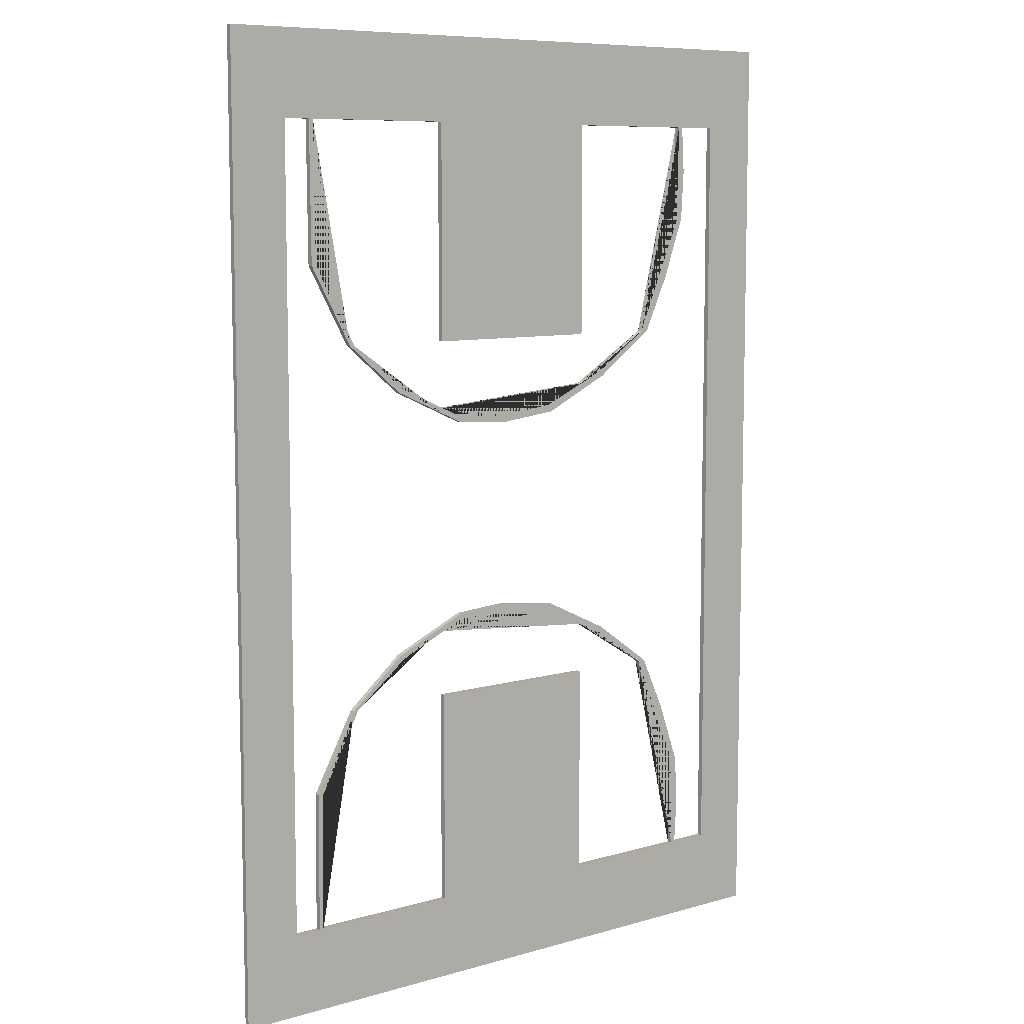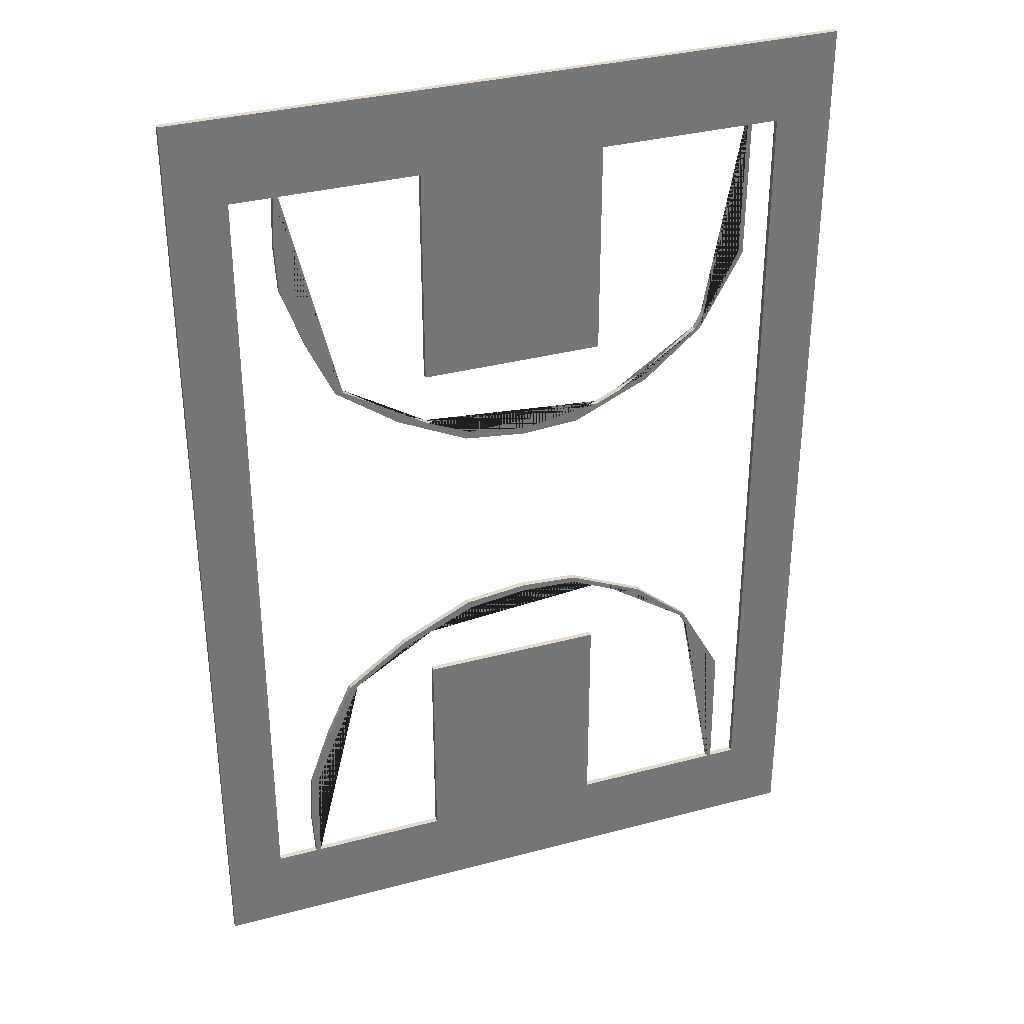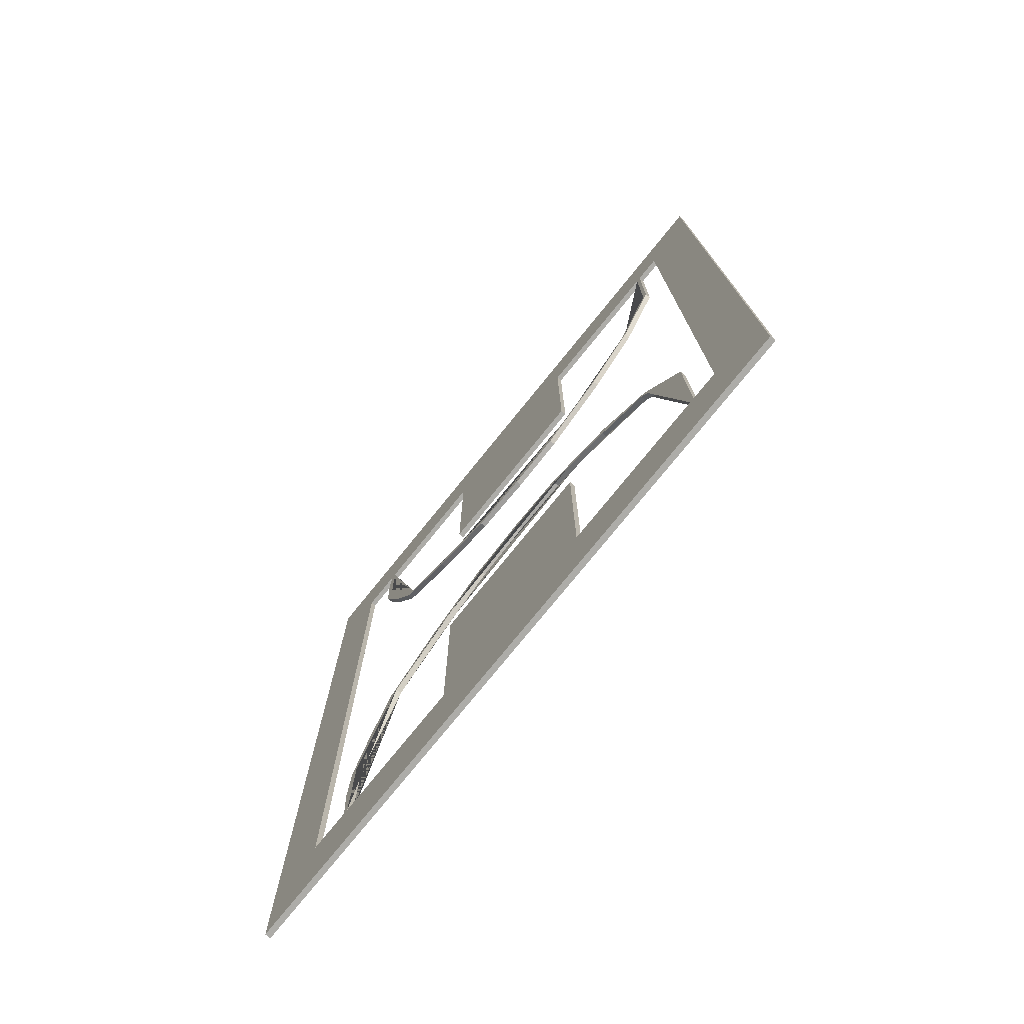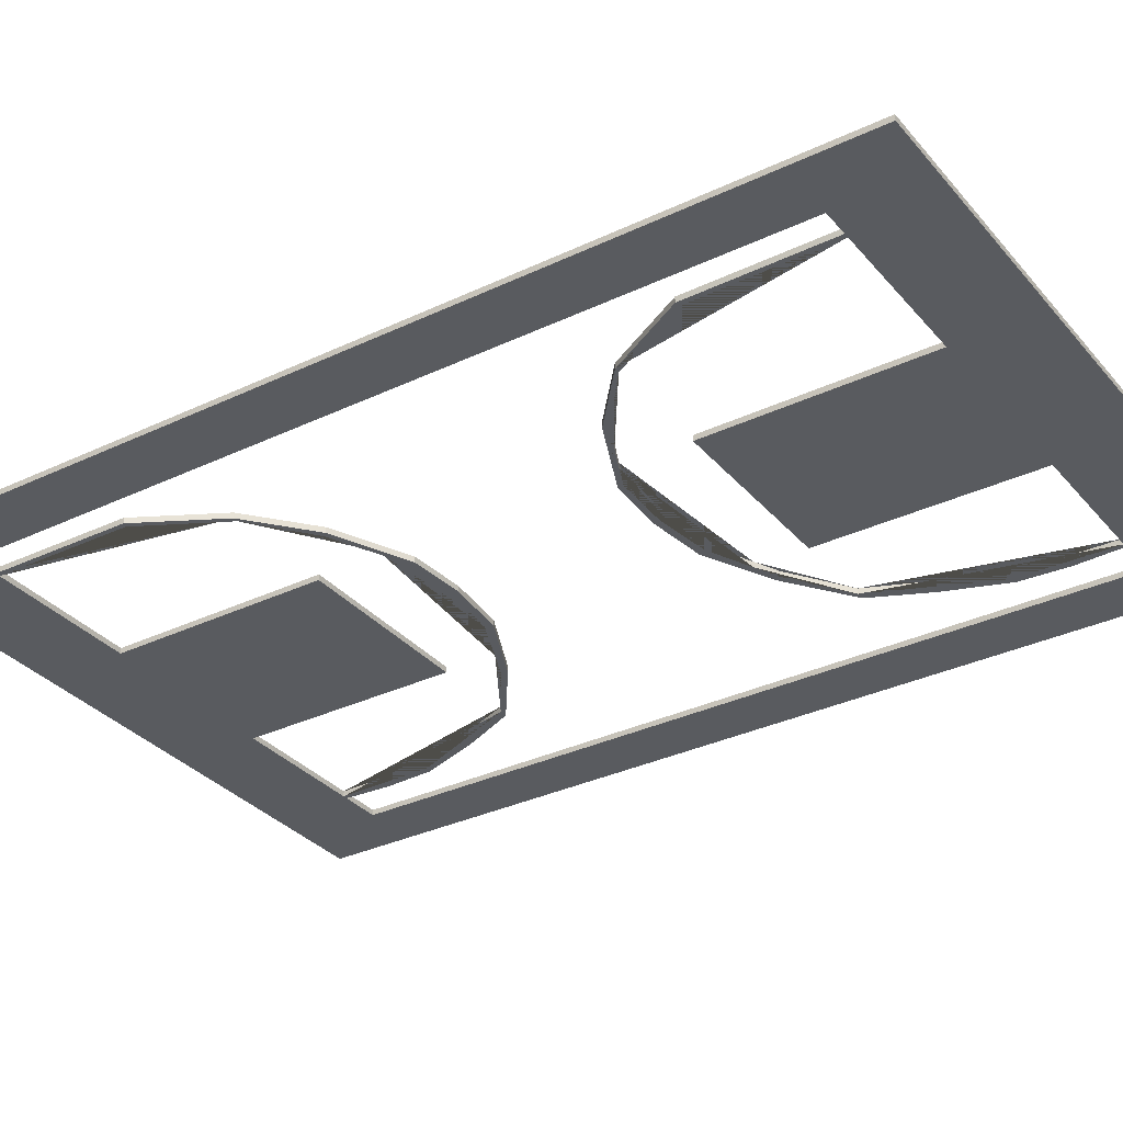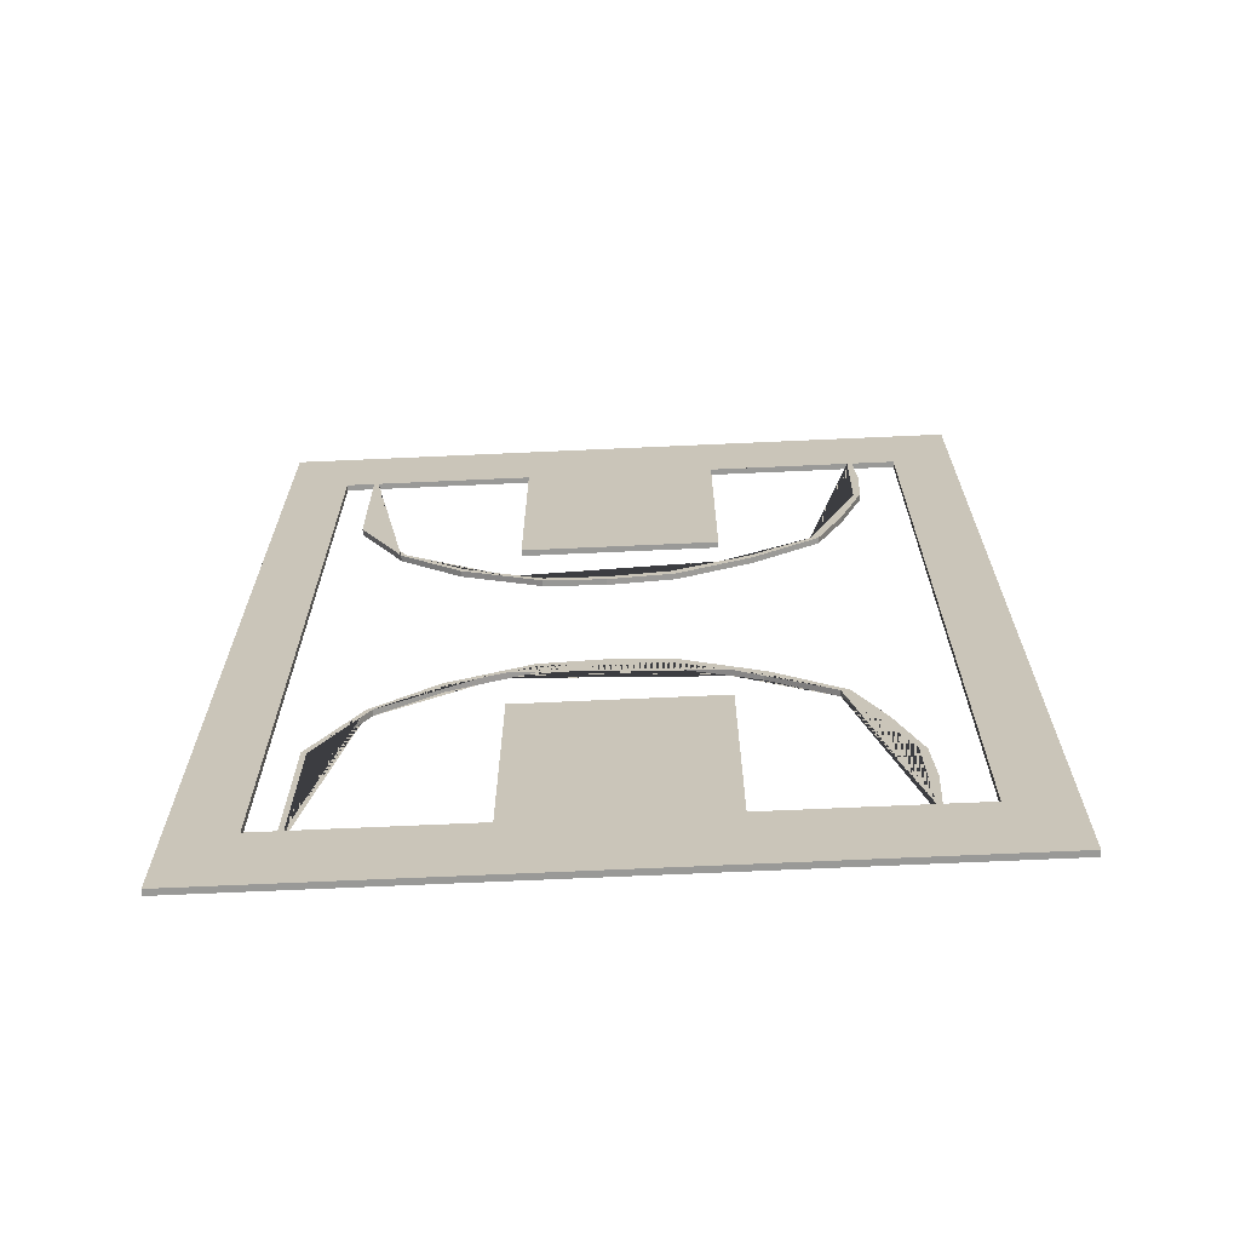
<metadata>
{"format":"obj","ext":"obj","renderer":"f3d","projection":"perspective","resolution":1024,"background":"white","views":[{"elev":8.4,"azim":-38.3,"up":"+Y"},{"elev":33.9,"azim":160.1,"up":"+Y"},{"elev":-76.6,"azim":-129.0,"up":"+Y"},{"elev":-32.6,"azim":-56.5,"up":"+Z"},{"elev":-68.8,"azim":2.6,"up":"+Y"}]}
</metadata>
<code>
o terrain_Plane
v -7.739 -1.828 0
v 7.739 -1.828 0
v -6.396 0.1284 0
v 6.396 0.1284 0
v -2.132 0.1284 0
v 2.132 0.1284 0
v 7.739 4.309 0
v 6.396 5.201 0
v -7.739 4.309 0
v -6.396 5.201 0
v -2.132 5.201 0
v 2.132 5.201 0
v 4.292 5.201 0
v -5.768 0.1284 0
v 5.424 0.1284 0
v 2.132 6.592 0
v -4.737 5.201 0
v -2.132 6.902 0
v 4.903 3.87 0
v 5.422 2.411 0
v 5.489 1.246 0
v -1.617 7.133 0
v -0.2782 7.22 0
v 1.169 7.055 0
v 2.823 6.26 0
v -5.744 3.364 0
v -3.381 6.341 0
v -2.132 5.201 0
v 2.132 5.201 0
v 4.292 5.201 0
v -5.768 0.1284 0
v 5.424 0.1284 0
v 2.132 6.592 0
v -4.737 5.201 0
v -2.132 6.902 0
v 4.903 3.87 0
v 5.422 2.411 0
v 5.489 1.246 0
v -1.617 7.133 0
v -0.2782 7.22 0
v 1.169 7.055 0
v 2.823 6.26 0
v -5.744 3.364 0
v -3.381 6.341 0
v -2.132 5.201 0
v 2.132 5.201 0
v 4.292 5.201 0
v -5.768 0.1284 0
v 5.424 0.1284 0
v 2.132 6.592 0
v -4.737 5.201 0
v -2.132 6.902 0
v 4.903 3.87 0
v 5.422 2.411 0
v 5.489 1.246 0
v -1.617 7.133 0
v -0.2782 7.22 0
v 1.169 7.055 0
v 2.823 6.26 0
v -5.744 3.364 0
v -3.381 6.341 0
v 4.107 5.201 0
v 2.132 6.418 0
v -5.663 0.1284 0
v 5.318 0.1284 0
v -2.132 6.774 0
v -4.617 5.201 0
v -5.633 3.321 0
v -1.611 7.006 0
v -0.2658 7.06 0
v 1.085 6.887 0
v 5.27 2.447 0
v 2.724 6.153 0
v -3.311 6.234 0
v -7.739 20.72 0
v 7.739 20.72 0
v -6.396 18.77 0
v 6.396 18.77 0
v -2.132 18.77 0
v 2.132 18.77 0
v 7.739 14.59 0
v 6.396 13.69 0
v -7.739 14.59 0
v -6.396 13.69 0
v -6.396 9.448 0
v 6.396 9.448 0
v -7.739 9.448 0
v 7.739 9.448 0
v -2.132 13.69 0
v 2.132 13.69 0
v 4.292 13.69 0
v -5.768 18.77 0
v 5.424 18.77 0
v 2.132 12.3 0
v -4.737 13.69 0
v -2.132 11.99 0
v 4.903 15.03 0
v 5.422 16.48 0
v 5.489 17.65 0
v -1.617 11.76 0
v -0.2782 11.68 0
v 1.169 11.84 0
v 2.823 12.64 0
v -5.744 15.53 0
v -3.381 12.55 0
v -2.132 13.69 0
v 2.132 13.69 0
v 4.292 13.69 0
v -5.768 18.77 0
v 5.424 18.77 0
v 2.132 12.3 0
v -4.737 13.69 0
v -2.132 11.99 0
v 4.903 15.03 0
v 5.422 16.48 0
v 5.489 17.65 0
v -1.617 11.76 0
v -0.2782 11.68 0
v 1.169 11.84 0
v 2.823 12.64 0
v -5.744 15.53 0
v -3.381 12.55 0
v -2.132 13.69 0
v 2.132 13.69 0
v 4.292 13.69 0
v -5.768 18.77 0
v 5.424 18.77 0
v 2.132 12.3 0
v -4.737 13.69 0
v -2.132 11.99 0
v 4.903 15.03 0
v 5.422 16.48 0
v 5.489 17.65 0
v -1.617 11.76 0
v -0.2782 11.68 0
v 1.169 11.84 0
v 2.823 12.64 0
v -5.744 15.53 0
v -3.381 12.55 0
v 4.107 13.69 0
v 2.132 12.48 0
v -5.663 18.77 0
v 5.318 18.77 0
v -2.132 12.12 0
v -4.617 13.69 0
v -5.633 15.57 0
v -1.611 11.89 0
v -0.2658 11.84 0
v 1.085 12.01 0
v 5.27 16.45 0
v 2.724 12.74 0
v -3.311 12.66 0
v -6.396 5.201 0.1292
v -6.396 0.1284 0.1292
v 5.424 0.1284 0.1292
v 6.396 0.1284 0.1292
v -7.739 4.309 0.1292
v -7.739 -1.828 0.1292
v -2.132 0.1284 0.1292
v -2.132 5.201 0.1292
v -6.396 9.448 0.1292
v 7.739 -1.828 0.1292
v -5.663 0.1284 0.1292
v 2.132 0.1284 0.1292
v -7.739 9.448 0.1292
v 7.739 4.309 0.1292
v 6.396 5.201 0.1292
v 2.132 5.201 0.1292
v 6.396 9.448 0.1292
v 7.739 9.448 0.1292
v -5.768 0.1284 0.1292
v 5.318 0.1284 0.1292
v 2.132 6.418 0.1292
v 2.132 6.592 0.1292
v -4.617 5.201 0.1292
v -4.737 5.201 0.1292
v -2.132 6.774 0.1292
v -2.132 6.902 0.1292
v 4.292 5.201 0.1292
v 4.903 3.87 0.1292
v 5.422 2.411 0.1292
v 5.489 1.246 0.1292
v -1.617 7.133 0.1292
v -0.2782 7.22 0.1292
v 1.169 7.055 0.1292
v 2.823 6.26 0.1292
v -5.744 3.364 0.1292
v -3.381 6.341 0.1292
v 2.132 5.201 0.1292
v -2.132 5.201 0.1292
v 4.292 5.201 0.1292
v 4.903 3.87 0.1292
v 5.422 2.411 0.1292
v 5.489 1.246 0.1292
v 5.424 0.1284 0.1292
v -2.132 6.902 0.1292
v -1.617 7.133 0.1292
v -0.2782 7.22 0.1292
v 1.169 7.055 0.1292
v 2.132 6.592 0.1292
v 2.823 6.26 0.1292
v -5.768 0.1284 0.1292
v -5.744 3.364 0.1292
v -4.737 5.201 0.1292
v -3.381 6.341 0.1292
v 2.132 5.201 0.1292
v -2.132 5.201 0.1292
v 4.292 5.201 0.1292
v 4.903 3.87 0.1292
v 5.422 2.411 0.1292
v 5.489 1.246 0.1292
v 5.424 0.1284 0.1292
v -2.132 6.902 0.1292
v -1.617 7.133 0.1292
v -0.2782 7.22 0.1292
v 1.169 7.055 0.1292
v 2.132 6.592 0.1292
v 2.823 6.26 0.1292
v -5.768 0.1284 0.1292
v -5.744 3.364 0.1292
v -4.737 5.201 0.1292
v -3.381 6.341 0.1292
v 4.107 5.201 0.1292
v -5.633 3.321 0.1292
v -1.611 7.006 0.1292
v -0.2658 7.06 0.1292
v 1.085 6.887 0.1292
v 5.27 2.447 0.1292
v 2.724 6.153 0.1292
v -3.311 6.234 0.1292
v -6.396 13.69 0.1292
v -6.396 18.77 0.1292
v 5.424 18.77 0.1292
v 6.396 18.77 0.1292
v -7.739 14.59 0.1292
v -7.739 20.72 0.1292
v -2.132 18.77 0.1292
v -2.132 13.69 0.1292
v 7.739 20.72 0.1292
v -5.663 18.77 0.1292
v 2.132 18.77 0.1292
v 7.739 14.59 0.1292
v 6.396 13.69 0.1292
v 2.132 13.69 0.1292
v -5.768 18.77 0.1292
v 5.318 18.77 0.1292
v 2.132 12.48 0.1292
v 2.132 12.3 0.1292
v -4.617 13.69 0.1292
v -4.737 13.69 0.1292
v -2.132 12.12 0.1292
v -2.132 11.99 0.1292
v 4.292 13.69 0.1292
v 4.903 15.03 0.1292
v 5.422 16.48 0.1292
v 5.489 17.65 0.1292
v -1.617 11.76 0.1292
v -0.2782 11.68 0.1292
v 1.169 11.84 0.1292
v 2.823 12.64 0.1292
v -5.744 15.53 0.1292
v -3.381 12.55 0.1292
v 2.132 13.69 0.1292
v -2.132 13.69 0.1292
v 4.292 13.69 0.1292
v 4.903 15.03 0.1292
v 5.422 16.48 0.1292
v 5.489 17.65 0.1292
v 5.424 18.77 0.1292
v -2.132 11.99 0.1292
v -1.617 11.76 0.1292
v -0.2782 11.68 0.1292
v 1.169 11.84 0.1292
v 2.132 12.3 0.1292
v 2.823 12.64 0.1292
v -5.768 18.77 0.1292
v -5.744 15.53 0.1292
v -4.737 13.69 0.1292
v -3.381 12.55 0.1292
v 2.132 13.69 0.1292
v -2.132 13.69 0.1292
v 4.292 13.69 0.1292
v 4.903 15.03 0.1292
v 5.422 16.48 0.1292
v 5.489 17.65 0.1292
v 5.424 18.77 0.1292
v -2.132 11.99 0.1292
v -1.617 11.76 0.1292
v -0.2782 11.68 0.1292
v 1.169 11.84 0.1292
v 2.132 12.3 0.1292
v 2.823 12.64 0.1292
v -5.768 18.77 0.1292
v -5.744 15.53 0.1292
v -4.737 13.69 0.1292
v -3.381 12.55 0.1292
v 4.107 13.69 0.1292
v -5.633 15.57 0.1292
v -1.611 11.89 0.1292
v -0.2658 11.84 0.1292
v 1.085 12.01 0.1292
v 5.27 16.45 0.1292
v 2.724 12.74 0.1292
v -3.311 12.66 0.1292
f 6 65 15 4 2 1 3 14 64 5
f 8 7 2 4
f 3 1 9 10
f 86 88 7 8
f 10 9 87 85
f 5 11 12 6
f 15 32 38 21
f 17 67 68 64 14 26
f 18 66 74 67 17 27
f 26 43 34 17
f 22 39 35 18
f 17 34 44 27
f 23 40 39 22
f 27 44 35 18
f 24 41 40 23
f 12 29 28 11
f 16 33 41 24
f 19 36 30 13
f 25 42 33 16
f 20 37 36 19
f 13 30 42 25
f 21 38 37 20
f 14 31 43 26
f 37 54 53 36
f 30 47 59 42
f 38 55 54 37
f 31 48 60 43
f 32 49 55 38
f 43 60 51 34
f 39 56 52 35
f 34 51 61 44
f 40 57 56 39
f 44 61 52 35
f 41 58 57 40
f 29 46 45 28
f 33 50 58 41
f 36 53 47 30
f 42 59 50 33
f 66 18 22 23 24 16 63 71 70 69
f 62 13 19 20 21 15 65 72
f 63 16 25 13 62 73
f 80 79 142 92 77 75 76 78 93 143
f 82 78 76 81
f 77 84 83 75
f 86 82 81 88
f 84 85 87 83
f 79 80 90 89
f 93 99 116 110
f 95 104 92 142 146 145
f 96 105 95 145 152 144
f 104 95 112 121
f 100 96 113 117
f 95 105 122 112
f 101 100 117 118
f 105 96 113 122
f 102 101 118 119
f 90 89 106 107
f 94 102 119 111
f 97 91 108 114
f 103 94 111 120
f 98 97 114 115
f 91 103 120 108
f 99 98 115 116
f 92 104 121 109
f 115 114 131 132
f 108 120 137 125
f 116 115 132 133
f 109 121 138 126
f 110 116 133 127
f 121 112 129 138
f 117 113 130 134
f 112 122 139 129
f 118 117 134 135
f 122 113 130 139
f 119 118 135 136
f 107 106 123 124
f 111 119 136 128
f 114 108 125 131
f 120 111 128 137
f 144 147 148 149 141 94 102 101 100 96
f 140 150 143 93 99 98 97 91
f 141 151 140 91 103 94
f 164 159 163 171 154 158 162 156 155 172
f 167 156 162 166
f 154 153 157 158
f 169 167 166 170
f 153 161 165 157
f 159 164 168 160
f 155 182 194 195
f 176 187 171 163 224 175
f 178 188 176 175 230 177
f 187 176 204 203
f 183 178 196 197
f 176 188 205 204
f 184 183 197 198
f 188 178 196 205
f 185 184 198 199
f 168 160 190 189
f 174 185 199 200
f 180 179 191 192
f 186 174 200 201
f 181 180 192 193
f 179 186 201 191
f 182 181 193 194
f 171 187 203 202
f 193 192 209 210
f 191 201 218 208
f 194 193 210 211
f 202 203 220 219
f 195 194 211 212
f 203 204 221 220
f 197 196 213 214
f 204 205 222 221
f 198 197 214 215
f 205 196 213 222
f 199 198 215 216
f 189 190 207 206
f 200 199 216 217
f 192 191 208 209
f 201 200 217 218
f 177 225 226 227 173 174 185 184 183 178
f 223 228 172 155 182 181 180 179
f 173 229 223 179 186 174
f 241 246 233 234 239 236 232 245 240 237
f 243 242 239 234
f 232 236 235 231
f 169 170 242 243
f 231 235 165 161
f 237 238 244 241
f 233 269 268 256
f 250 249 298 240 245 261
f 252 251 304 249 250 262
f 261 277 278 250
f 257 271 270 252
f 250 278 279 262
f 258 272 271 257
f 262 279 270 252
f 259 273 272 258
f 244 263 264 238
f 248 274 273 259
f 254 266 265 253
f 260 275 274 248
f 255 267 266 254
f 253 265 275 260
f 256 268 267 255
f 245 276 277 261
f 267 284 283 266
f 265 282 292 275
f 268 285 284 267
f 276 293 294 277
f 269 286 285 268
f 277 294 295 278
f 271 288 287 270
f 278 295 296 279
f 272 289 288 271
f 279 296 287 270
f 273 290 289 272
f 263 280 281 264
f 274 291 290 273
f 266 283 282 265
f 275 292 291 274
f 251 252 257 258 259 248 247 301 300 299
f 297 253 254 255 256 233 246 302
f 247 248 260 253 297 303
f 51 60 220 221
f 61 51 221 222
f 92 109 276 245
f 52 61 222 213
f 124 123 281 280
f 77 92 245 232
f 131 125 282 283
f 132 131 283 284
f 133 132 284 285
f 127 133 285 286
f 134 130 287 288
f 48 31 202 219
f 135 134 288 289
f 136 135 289 290
f 49 32 195 212
f 128 136 290 291
f 137 128 291 292
f 125 137 292 282
f 126 138 294 293
f 138 129 295 294
f 129 139 296 295
f 139 130 287 296
f 46 29 189 206
f 28 45 207 190
f 3 10 153 154
f 4 15 155 156
f 9 1 158 157
f 11 5 159 160
f 65 6 164 172
f 109 126 293 276
f 32 15 155 195
f 10 85 161 153
f 64 68 224 163
f 68 67 175 224
f 110 127 286 269
f 66 69 225 177
f 5 64 163 159
f 69 70 226 225
f 70 71 227 226
f 1 2 162 158
f 71 63 173 227
f 87 9 157 165
f 62 72 228 223
f 2 7 166 162
f 72 65 172 228
f 8 4 156 167
f 63 73 229 173
f 107 124 280 263
f 29 12 168 189
f 6 12 168 164
f 73 62 223 229
f 123 106 264 281
f 11 28 190 160
f 67 74 230 175
f 86 8 167 169
f 74 66 177 230
f 7 88 170 166
f 84 77 232 231
f 93 78 234 233
f 80 143 246 241
f 93 110 269 233
f 75 83 235 236
f 146 142 240 298
f 79 89 238 237
f 145 146 298 249
f 31 14 171 202
f 85 84 231 161
f 147 144 251 299
f 45 46 206 207
f 14 3 154 171
f 148 147 299 300
f 47 53 209 208
f 149 148 300 301
f 53 54 210 209
f 142 79 237 240
f 141 149 301 247
f 54 55 211 210
f 150 140 297 302
f 55 49 212 211
f 76 75 236 239
f 143 150 302 246
f 52 56 214 213
f 83 87 165 235
f 151 141 247 303
f 56 57 215 214
f 90 107 263 244
f 81 76 239 242
f 140 151 303 297
f 57 58 216 215
f 106 89 238 264
f 78 82 243 234
f 152 145 249 304
f 58 50 217 216
f 90 80 241 244
f 144 152 304 251
f 50 59 218 217
f 59 47 208 218
f 82 86 169 243
f 60 48 219 220
f 88 81 242 170

</code>
